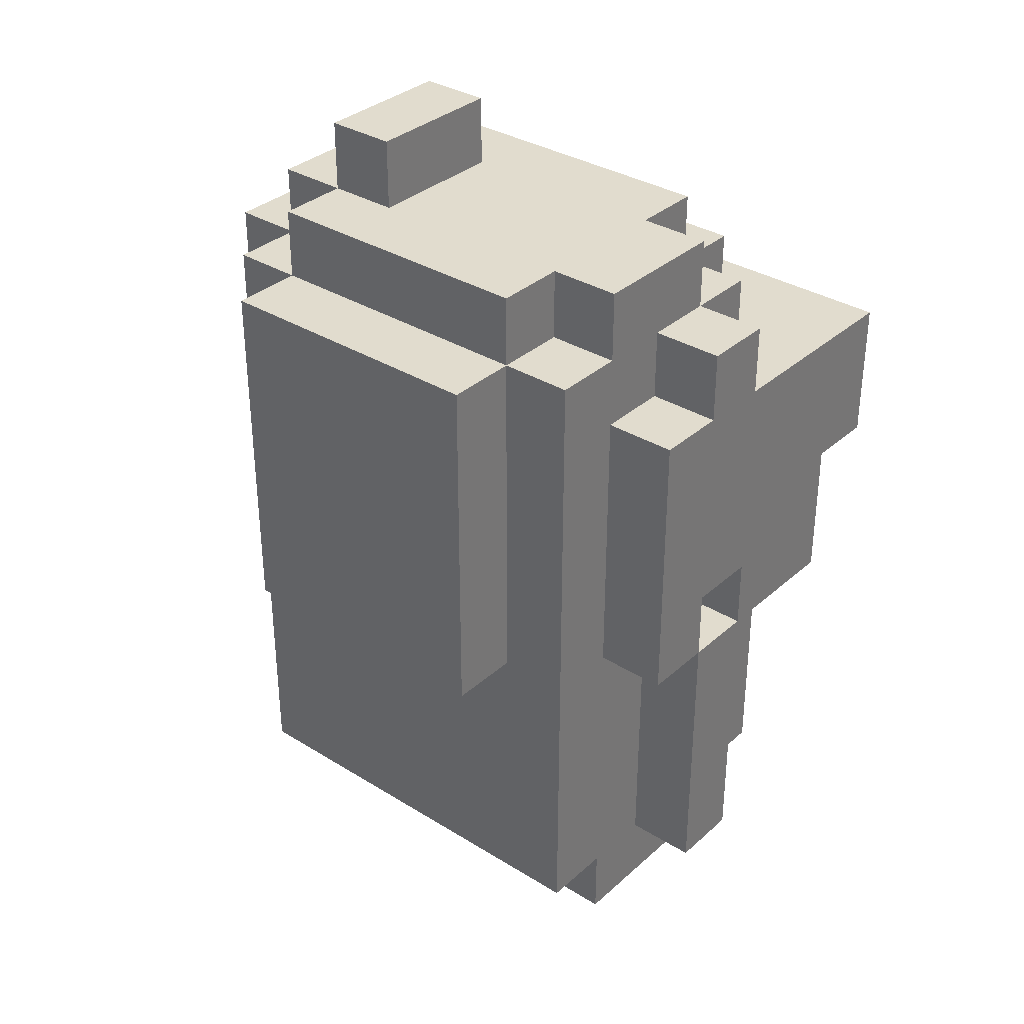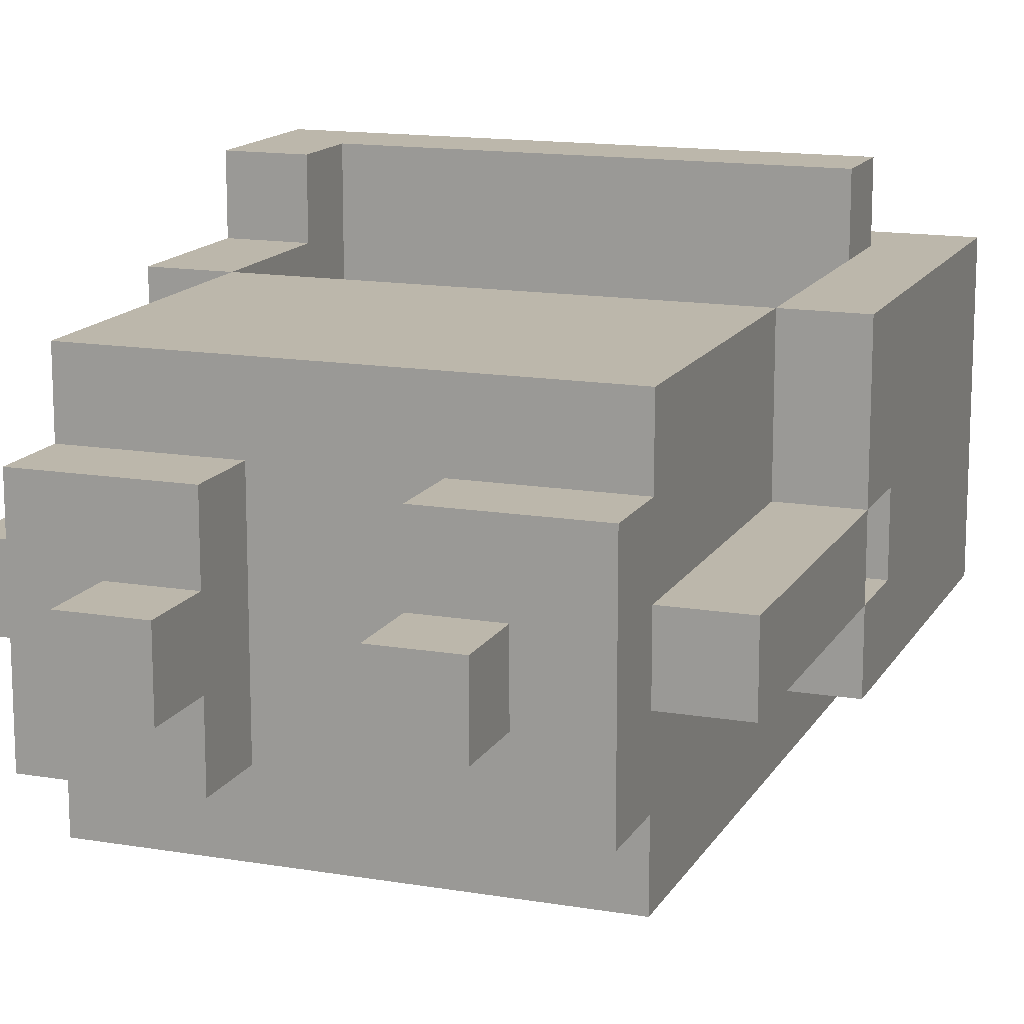
<metadata>
{"format":"obj","ext":"obj","renderer":"f3d","projection":"perspective","resolution":1024,"background":"white","views":[{"elev":34.0,"azim":-140.0,"up":"+Y"},{"elev":14.5,"azim":20.2,"up":"+Z"}]}
</metadata>
<code>
o
v 0.6 1.2 -1
v 0.6 1.2 -1.1
v 0.6 1.3 -1
v 0.6 1.3 -1.1
v 0.6 1.6 -0.8
v 0.6 1.6 -1
v 0.6 1.6 -1.1
v 0.6 1.6 -1.2
v 0.6 1.7 -0.8
v 0.6 1.7 -1
v 0.6 1.7 -1.1
v 0.6 1.8 -0.7
v 0.6 1.8 -0.8
v 0.6 1.8 -1
v 0.6 1.8 -1.1
v 0.6 2 -0.7
v 0.6 2 -1
v 0.6 2 -1.1
v 0.6 2 -1.2
v 0.6 2.1 -1
v 0.6 2.1 -1.1
v 0.7 1.1 -0.9
v 0.7 1.1 -1.2
v 0.7 1.2 -0.8
v 0.7 1.2 -0.9
v 0.7 1.2 -1
v 0.7 1.2 -1.1
v 0.7 1.2 -1.2
v 0.7 1.2 -1.3
v 0.7 1.3 -0.8
v 0.7 1.3 -1
v 0.7 1.3 -1.1
v 0.7 1.3 -1.3
v 0.7 1.6 -0.8
v 0.7 1.6 -1
v 0.7 1.6 -1.1
v 0.7 1.6 -1.2
v 0.7 1.6 -1.3
v 0.7 1.7 -1
v 0.7 1.7 -1.1
v 0.7 2 -0.9
v 0.7 2 -1
v 0.7 2 -1.1
v 0.7 2 -1.2
v 0.7 2.1 -0.9
v 0.7 2.1 -1
v 0.7 2.1 -1.1
v 0.7 2.1 -1.2
v 0.7 2.1 -1.3
v 0.7 2.2 -1
v 0.7 2.2 -1.2
v 0.8 1 -1
v 0.8 1 -1.1
v 0.8 1.1 -1
v 0.8 1.1 -1.1
v 0.8 1.6 -1.3
v 0.8 1.6 -1.4
v 0.8 2 -0.8
v 0.8 2 -0.9
v 0.8 2.1 -0.8
v 0.8 2.1 -0.9
v 0.8 2.1 -1
v 0.8 2.1 -1.2
v 0.8 2.1 -1.3
v 0.8 2.1 -1.4
v 0.8 2.2 -0.9
v 0.8 2.2 -1
v 0.8 2.2 -1.2
v 0.8 2.2 -1.3
v 1.1 1 -1
v 1.1 1 -1.1
v 1.1 1.1 -0.9
v 1.1 1.1 -1
v 1.1 1.1 -1.1
v 1.1 1.1 -1.2
v 1.1 1.2 -0.9
v 1.1 1.2 -1
v 1.1 1.2 -1.1
v 1.1 1.2 -1.2
v 1.1 2.2 -1
v 1.1 2.2 -1.1
v 1.1 2.2 -1.2
v 1.1 2.3 -1
v 1.1 2.3 -1.1
v 1.1 2.3 -1.2
v 1.3 1.6 -0.8
v 1.3 1.6 -0.9
v 1.3 1.7 -0.8
v 1.3 1.7 -0.9
v 1.3 1.9 -0.8
v 1.3 1.9 -0.9
v 0.7 1.6 -0.8
v 0.7 1.6 -0.9
v 0.7 1.7 -0.8
v 0.7 1.7 -0.9
v 0.7 1.8 -0.7
v 0.7 1.8 -0.8
v 0.7 1.9 -0.7
v 0.7 1.9 -0.9
v 0.9 1 -1
v 0.9 1 -1.1
v 0.9 1.1 -0.9
v 0.9 1.1 -1
v 0.9 1.1 -1.1
v 0.9 1.1 -1.2
v 0.9 1.2 -0.9
v 0.9 1.2 -1
v 0.9 1.2 -1.1
v 0.9 1.2 -1.2
v 1.2 1 -1
v 1.2 1 -1.1
v 1.2 1.1 -1
v 1.2 1.1 -1.1
v 1.2 1.6 -1.3
v 1.2 1.6 -1.4
v 1.2 2 -1.3
v 1.2 2.1 -0.9
v 1.2 2.1 -1
v 1.2 2.1 -1.2
v 1.2 2.1 -1.3
v 1.2 2.1 -1.4
v 1.2 2.2 -0.9
v 1.2 2.2 -1
v 1.2 2.2 -1.1
v 1.2 2.2 -1.2
v 1.2 2.2 -1.3
v 1.2 2.3 -1
v 1.2 2.3 -1.1
v 1.2 2.3 -1.2
v 1.3 1.1 -0.9
v 1.3 1.1 -1.2
v 1.3 1.2 -0.8
v 1.3 1.2 -0.9
v 1.3 1.2 -1
v 1.3 1.2 -1.1
v 1.3 1.2 -1.2
v 1.3 1.2 -1.3
v 1.3 1.3 -0.8
v 1.3 1.3 -1
v 1.3 1.3 -1.1
v 1.3 1.3 -1.3
v 1.3 1.6 -0.8
v 1.3 1.6 -1
v 1.3 1.6 -1.1
v 1.3 1.6 -1.2
v 1.3 1.6 -1.3
v 1.3 1.7 -1
v 1.3 1.7 -1.1
v 1.3 1.9 -0.7
v 1.3 1.9 -0.8
v 1.3 1.9 -1.2
v 1.3 2 -0.7
v 1.3 2 -0.8
v 1.3 2 -1.2
v 1.3 2 -1.3
v 1.3 2.1 -1
v 1.3 2.1 -1.1
v 1.3 2.1 -1.2
v 1.3 2.1 -1.3
v 1.3 2.2 -1
v 1.3 2.2 -1.1
v 1.3 2.2 -1.2
v 1.4 1.2 -1
v 1.4 1.2 -1.1
v 1.4 1.3 -1
v 1.4 1.3 -1.1
v 1.4 1.6 -0.8
v 1.4 1.6 -1
v 1.4 1.6 -1.1
v 1.4 1.6 -1.2
v 1.4 1.7 -0.8
v 1.4 1.7 -0.9
v 1.4 1.7 -1
v 1.4 1.7 -1.1
v 1.4 1.8 -1
v 1.4 1.8 -1.1
v 1.4 1.9 -1.1
v 1.4 1.9 -1.2
v 1.4 2 -0.9
v 1.4 2 -1
v 1.4 2.1 -0.8
v 1.4 2.1 -1
v 1.4 2.1 -1.2
v 0.6 1.8 -0.7
v 0.6 2 -0.7
v 0.7 1.8 -0.7
v 0.7 1.9 -0.7
v 1.3 1.9 -0.7
v 1.3 2 -0.7
v 0.6 1.6 -0.8
v 0.6 1.7 -0.8
v 0.6 1.8 -0.8
v 0.7 1.2 -0.8
v 0.7 1.3 -0.8
v 0.7 1.6 -0.8
v 0.7 1.7 -0.8
v 0.7 1.8 -0.8
v 0.8 2 -0.8
v 0.8 2.1 -0.8
v 0.9 1.3 -0.8
v 0.9 1.6 -0.8
v 1 1.2 -0.8
v 1 1.3 -0.8
v 1 1.5 -0.8
v 1 2 -0.8
v 1 2.1 -0.8
v 1.1 1.3 -0.8
v 1.1 1.5 -0.8
v 1.1 1.6 -0.8
v 1.1 2 -0.8
v 1.1 2.1 -0.8
v 1.3 1.2 -0.8
v 1.3 1.3 -0.8
v 1.3 1.6 -0.8
v 1.3 1.7 -0.8
v 1.3 1.9 -0.8
v 1.3 2 -0.8
v 1.4 1.6 -0.8
v 1.4 1.7 -0.8
v 1.4 2.1 -0.8
v 0.7 1.1 -0.9
v 0.7 1.2 -0.9
v 0.7 1.6 -0.9
v 0.7 1.7 -0.9
v 0.7 1.9 -0.9
v 0.7 2 -0.9
v 0.7 2.1 -0.9
v 0.8 1.7 -0.9
v 0.8 1.8 -0.9
v 0.8 2 -0.9
v 0.8 2.1 -0.9
v 0.8 2.2 -0.9
v 0.9 1.1 -0.9
v 0.9 1.2 -0.9
v 0.9 1.6 -0.9
v 0.9 1.7 -0.9
v 0.9 1.8 -0.9
v 0.9 1.9 -0.9
v 0.9 2.1 -0.9
v 0.9 2.2 -0.9
v 1 2.1 -0.9
v 1.1 1.1 -0.9
v 1.1 1.2 -0.9
v 1.1 1.6 -0.9
v 1.1 1.7 -0.9
v 1.1 1.8 -0.9
v 1.1 2.1 -0.9
v 1.1 2.2 -0.9
v 1.2 1.7 -0.9
v 1.2 1.8 -0.9
v 1.2 2.1 -0.9
v 1.2 2.2 -0.9
v 1.3 1.1 -0.9
v 1.3 1.2 -0.9
v 1.3 1.6 -0.9
v 1.3 1.7 -0.9
v 1.3 1.9 -0.9
v 0.6 1.2 -1
v 0.6 1.3 -1
v 0.6 1.6 -1
v 0.6 2 -1
v 0.6 2.1 -1
v 0.7 1.2 -1
v 0.7 1.3 -1
v 0.7 1.6 -1
v 0.7 2 -1
v 0.7 2.1 -1
v 0.7 2.2 -1
v 0.8 1 -1
v 0.8 1.1 -1
v 0.8 2.1 -1
v 0.8 2.2 -1
v 0.9 1 -1
v 0.9 1.1 -1
v 1.1 1 -1
v 1.1 1.1 -1
v 1.1 2.2 -1
v 1.1 2.3 -1
v 1.2 1 -1
v 1.2 1.1 -1
v 1.2 2.1 -1
v 1.2 2.2 -1
v 1.2 2.3 -1
v 1.3 1.2 -1
v 1.3 1.3 -1
v 1.3 1.6 -1
v 1.3 2.1 -1
v 1.3 2.2 -1
v 1.4 1.2 -1
v 1.4 1.3 -1
v 1.4 1.6 -1
v 0.6 1.6 -1.1
v 0.6 1.7 -1.1
v 0.7 1.6 -1.1
v 0.7 1.7 -1.1
v 1.3 1.6 -1.1
v 1.3 1.7 -1.1
v 1.4 1.6 -1.1
v 1.4 1.7 -1.1
v 0.6 1.6 -1
v 0.6 1.7 -1
v 0.7 1.6 -1
v 0.7 1.7 -1
v 1.3 1.6 -1
v 1.3 1.7 -1
v 1.4 1.6 -1
v 1.4 1.7 -1
v 0.6 1.2 -1.1
v 0.6 1.3 -1.1
v 0.6 1.6 -1.1
v 0.6 2 -1.1
v 0.6 2.1 -1.1
v 0.7 1.2 -1.1
v 0.7 1.3 -1.1
v 0.7 1.6 -1.1
v 0.7 2 -1.1
v 0.7 2.1 -1.1
v 0.8 1 -1.1
v 0.8 1.1 -1.1
v 0.9 1 -1.1
v 0.9 1.1 -1.1
v 1.1 1 -1.1
v 1.1 1.1 -1.1
v 1.2 1 -1.1
v 1.2 1.1 -1.1
v 1.3 1.2 -1.1
v 1.3 1.3 -1.1
v 1.3 1.6 -1.1
v 1.4 1.2 -1.1
v 1.4 1.3 -1.1
v 1.4 1.6 -1.1
v 0.6 1.6 -1.2
v 0.6 2 -1.2
v 0.7 1.1 -1.2
v 0.7 1.2 -1.2
v 0.7 1.6 -1.2
v 0.7 2 -1.2
v 0.7 2.1 -1.2
v 0.7 2.2 -1.2
v 0.8 2.1 -1.2
v 0.8 2.2 -1.2
v 0.9 1.1 -1.2
v 0.9 1.2 -1.2
v 1.1 1.1 -1.2
v 1.1 1.2 -1.2
v 1.1 2.2 -1.2
v 1.1 2.3 -1.2
v 1.2 2.1 -1.2
v 1.2 2.2 -1.2
v 1.2 2.3 -1.2
v 1.3 1.1 -1.2
v 1.3 1.2 -1.2
v 1.3 1.6 -1.2
v 1.3 1.9 -1.2
v 1.3 2 -1.2
v 1.3 2.1 -1.2
v 1.3 2.2 -1.2
v 1.4 1.6 -1.2
v 1.4 1.9 -1.2
v 1.4 2.1 -1.2
v 0.7 1.2 -1.3
v 0.7 1.3 -1.3
v 0.7 1.6 -1.3
v 0.7 2.1 -1.3
v 0.8 1.6 -1.3
v 0.8 2.1 -1.3
v 0.8 2.2 -1.3
v 1 2.1 -1.3
v 1 2.2 -1.3
v 1.2 1.6 -1.3
v 1.2 2 -1.3
v 1.2 2.1 -1.3
v 1.2 2.2 -1.3
v 1.3 1.2 -1.3
v 1.3 1.3 -1.3
v 1.3 1.6 -1.3
v 1.3 2 -1.3
v 1.3 2.1 -1.3
v 0.8 1.6 -1.4
v 0.8 2.1 -1.4
v 1.2 1.6 -1.4
v 1.2 2.1 -1.4
v 0.8 1 -1
v 0.9 1 -1
v 1.1 1 -1
v 1.2 1 -1
v 0.8 1 -1.1
v 0.9 1 -1.1
v 1.1 1 -1.1
v 1.2 1 -1.1
v 0.7 1.1 -0.9
v 0.9 1.1 -0.9
v 1.1 1.1 -0.9
v 1.3 1.1 -0.9
v 0.8 1.1 -1
v 0.9 1.1 -1
v 1.1 1.1 -1
v 1.2 1.1 -1
v 0.8 1.1 -1.1
v 0.9 1.1 -1.1
v 1.1 1.1 -1.1
v 1.2 1.1 -1.1
v 0.7 1.1 -1.2
v 0.9 1.1 -1.2
v 1.1 1.1 -1.2
v 1.3 1.1 -1.2
v 0.7 1.2 -0.8
v 1 1.2 -0.8
v 1.3 1.2 -0.8
v 0.7 1.2 -0.9
v 0.9 1.2 -0.9
v 1.1 1.2 -0.9
v 1.3 1.2 -0.9
v 0.6 1.2 -1
v 0.7 1.2 -1
v 0.9 1.2 -1
v 1 1.2 -1
v 1.1 1.2 -1
v 1.3 1.2 -1
v 1.4 1.2 -1
v 0.6 1.2 -1.1
v 0.7 1.2 -1.1
v 0.9 1.2 -1.1
v 1.1 1.2 -1.1
v 1.3 1.2 -1.1
v 1.4 1.2 -1.1
v 0.7 1.2 -1.2
v 0.9 1.2 -1.2
v 1.1 1.2 -1.2
v 1.3 1.2 -1.2
v 0.7 1.2 -1.3
v 1.3 1.2 -1.3
v 0.6 1.6 -0.8
v 0.7 1.6 -0.8
v 1.3 1.6 -0.8
v 1.4 1.6 -0.8
v 0.6 1.6 -1
v 0.7 1.6 -1
v 1.3 1.6 -1
v 1.4 1.6 -1
v 0.6 1.6 -1.1
v 0.7 1.6 -1.1
v 1.3 1.6 -1.1
v 1.4 1.6 -1.1
v 0.6 1.6 -1.2
v 0.7 1.6 -1.2
v 1.3 1.6 -1.2
v 1.4 1.6 -1.2
v 0.8 1.6 -1.3
v 1.2 1.6 -1.3
v 0.8 1.6 -1.4
v 1.2 1.6 -1.4
v 0.6 1.7 -1
v 0.7 1.7 -1
v 1.3 1.7 -1
v 1.4 1.7 -1
v 0.6 1.7 -1.1
v 0.7 1.7 -1.1
v 1.3 1.7 -1.1
v 1.4 1.7 -1.1
v 0.6 1.8 -0.7
v 0.7 1.8 -0.7
v 0.6 1.8 -0.8
v 0.7 1.8 -0.8
v 0.7 1.9 -0.7
v 1.3 1.9 -0.7
v 0.9 1.9 -0.8
v 1.3 1.9 -0.8
v 0.7 1.9 -0.9
v 0.9 1.9 -0.9
v 1.3 1.9 -0.9
v 0.7 1.6 -0.8
v 0.9 1.6 -0.8
v 1.1 1.6 -0.8
v 1.3 1.6 -0.8
v 0.7 1.6 -0.9
v 0.9 1.6 -0.9
v 1.1 1.6 -0.9
v 1.3 1.6 -0.9
v 0.6 1.6 -1
v 0.7 1.6 -1
v 1.3 1.6 -1
v 1.4 1.6 -1
v 0.6 1.6 -1.1
v 0.7 1.6 -1.1
v 1.3 1.6 -1.1
v 1.4 1.6 -1.1
v 0.6 2 -0.7
v 1.3 2 -0.7
v 0.8 2 -0.8
v 1 2 -0.8
v 1.1 2 -0.8
v 1.3 2 -0.8
v 0.7 2 -0.9
v 0.8 2 -0.9
v 0.6 2 -1
v 0.7 2 -1
v 0.6 2 -1.1
v 0.7 2 -1.1
v 0.6 2 -1.2
v 0.7 2 -1.2
v 0.8 2.1 -0.8
v 1 2.1 -0.8
v 1.1 2.1 -0.8
v 1.4 2.1 -0.8
v 0.7 2.1 -0.9
v 0.8 2.1 -0.9
v 0.9 2.1 -0.9
v 1 2.1 -0.9
v 1.1 2.1 -0.9
v 1.2 2.1 -0.9
v 0.6 2.1 -1
v 0.7 2.1 -1
v 0.8 2.1 -1
v 1.2 2.1 -1
v 1.3 2.1 -1
v 1.4 2.1 -1
v 0.6 2.1 -1.1
v 0.7 2.1 -1.1
v 1.3 2.1 -1.1
v 0.7 2.1 -1.2
v 0.8 2.1 -1.2
v 1.2 2.1 -1.2
v 1.3 2.1 -1.2
v 1.4 2.1 -1.2
v 0.7 2.1 -1.3
v 0.8 2.1 -1.3
v 1 2.1 -1.3
v 1.2 2.1 -1.3
v 1.3 2.1 -1.3
v 0.8 2.1 -1.4
v 1.2 2.1 -1.4
v 0.8 2.2 -0.9
v 0.9 2.2 -0.9
v 1.1 2.2 -0.9
v 1.2 2.2 -0.9
v 0.7 2.2 -1
v 0.8 2.2 -1
v 1.1 2.2 -1
v 1.2 2.2 -1
v 1.3 2.2 -1
v 1.1 2.2 -1.1
v 1.2 2.2 -1.1
v 1.3 2.2 -1.1
v 0.7 2.2 -1.2
v 0.8 2.2 -1.2
v 0.9 2.2 -1.2
v 1 2.2 -1.2
v 1.1 2.2 -1.2
v 1.2 2.2 -1.2
v 1.3 2.2 -1.2
v 0.8 2.2 -1.3
v 1 2.2 -1.3
v 1.2 2.2 -1.3
v 1.1 2.3 -1
v 1.2 2.3 -1
v 1.1 2.3 -1.1
v 1.2 2.3 -1.1
v 1.1 2.3 -1.2
v 1.2 2.3 -1.2
f 3 2 1
f 4 2 3
f 6 4 3
f 7 4 6
f 9 6 5
f 10 6 9
f 11 8 7
f 13 10 9
f 14 11 10
f 14 10 13
f 15 8 11
f 15 11 14
f 16 13 12
f 16 14 13
f 16 15 14
f 17 15 16
f 18 8 15
f 18 15 17
f 19 8 18
f 20 18 17
f 21 18 20
f 25 23 22
f 26 23 25
f 27 23 26
f 28 23 27
f 30 25 24
f 30 26 25
f 31 26 30
f 32 29 28
f 32 28 27
f 33 29 32
f 34 31 30
f 35 31 34
f 36 33 32
f 37 33 36
f 38 33 37
f 39 36 35
f 40 36 39
f 44 38 37
f 45 42 41
f 46 42 45
f 47 44 43
f 48 38 44
f 48 44 47
f 49 38 48
f 50 47 46
f 50 48 47
f 51 48 50
f 54 53 52
f 55 53 54
f 60 59 58
f 61 59 60
f 64 57 56
f 65 57 64
f 66 62 61
f 67 62 66
f 68 64 63
f 69 64 68
f 73 71 70
f 74 71 73
f 76 73 72
f 77 74 73
f 77 73 76
f 78 75 74
f 78 74 77
f 79 75 78
f 83 81 80
f 84 82 81
f 84 81 83
f 85 82 84
f 88 87 86
f 89 87 88
f 90 89 88
f 91 89 90
f 92 93 94
f 94 93 95
f 94 95 97
f 96 97 98
f 97 95 99
f 98 97 99
f 100 101 103
f 103 101 104
f 102 103 106
f 103 104 107
f 106 103 107
f 104 105 108
f 107 104 108
f 108 105 109
f 110 111 112
f 112 111 113
f 114 115 116
f 116 115 120
f 120 115 121
f 117 118 122
f 122 118 123
f 119 120 125
f 125 120 126
f 123 124 127
f 124 125 128
f 127 124 128
f 128 125 129
f 130 131 133
f 133 131 134
f 134 131 135
f 135 131 136
f 132 133 138
f 133 134 138
f 138 134 139
f 136 137 140
f 135 136 140
f 140 137 141
f 138 139 142
f 142 139 143
f 140 141 144
f 144 141 145
f 145 141 146
f 143 144 147
f 147 144 148
f 145 146 151
f 149 150 152
f 152 150 153
f 151 146 154
f 154 146 155
f 154 155 158
f 158 155 159
f 156 157 160
f 157 158 161
f 160 157 161
f 161 158 162
f 163 164 165
f 165 164 166
f 165 166 168
f 168 166 169
f 167 168 171
f 171 168 172
f 172 168 173
f 169 170 174
f 172 173 175
f 173 174 175
f 174 170 176
f 175 174 176
f 175 176 177
f 176 170 177
f 177 170 178
f 172 175 179
f 171 172 179
f 177 178 179
f 175 177 179
f 179 178 180
f 171 179 181
f 179 180 181
f 180 178 182
f 181 180 182
f 182 178 183
f 186 185 184
f 187 185 186
f 188 185 187
f 189 185 188
f 195 191 190
f 196 192 191
f 196 191 195
f 197 192 196
f 200 194 193
f 200 195 194
f 201 195 200
f 202 200 193
f 203 201 200
f 203 200 202
f 204 201 203
f 205 199 198
f 206 199 205
f 207 204 203
f 207 203 202
f 208 201 204
f 208 204 207
f 209 201 208
f 210 206 205
f 211 206 210
f 212 207 202
f 213 209 208
f 213 207 212
f 213 208 207
f 214 209 213
f 217 211 210
f 218 215 214
f 219 216 215
f 219 215 218
f 219 217 216
f 220 211 217
f 220 217 219
f 228 224 223
f 228 225 224
f 229 225 228
f 230 227 226
f 231 227 230
f 233 222 221
f 234 222 233
f 235 228 223
f 236 229 228
f 236 228 235
f 237 225 229
f 237 229 236
f 238 225 237
f 239 232 231
f 240 232 239
f 241 240 239
f 244 236 235
f 245 238 237
f 245 236 244
f 245 237 236
f 246 238 245
f 247 240 241
f 248 240 247
f 249 245 244
f 249 246 245
f 250 238 246
f 250 246 249
f 251 248 247
f 252 248 251
f 253 243 242
f 254 243 253
f 255 249 244
f 255 250 249
f 256 250 255
f 257 238 250
f 257 250 256
f 263 259 258
f 264 260 259
f 264 259 263
f 265 260 264
f 266 262 261
f 267 262 266
f 271 268 267
f 272 268 271
f 273 270 269
f 274 270 273
f 279 276 275
f 280 276 279
f 282 278 277
f 283 278 282
f 287 282 281
f 288 282 287
f 289 285 284
f 290 286 285
f 290 285 289
f 291 286 290
f 294 293 292
f 295 293 294
f 298 297 296
f 299 297 298
f 300 301 302
f 302 301 303
f 304 305 306
f 306 305 307
f 308 309 313
f 309 310 314
f 313 309 314
f 314 310 315
f 311 312 316
f 316 312 317
f 318 319 320
f 320 319 321
f 322 323 324
f 324 323 325
f 326 327 329
f 327 328 330
f 329 327 330
f 330 328 331
f 332 333 336
f 336 333 337
f 338 339 340
f 340 339 341
f 334 335 342
f 342 335 343
f 346 347 349
f 349 347 350
f 344 345 351
f 351 345 352
f 348 349 356
f 356 349 357
f 353 354 358
f 354 355 359
f 358 354 359
f 355 356 359
f 359 356 360
f 362 363 365
f 363 364 365
f 365 364 366
f 366 367 368
f 368 367 369
f 362 365 370
f 368 369 372
f 372 369 373
f 361 362 374
f 362 370 375
f 374 362 375
f 370 371 376
f 375 370 376
f 371 372 377
f 376 371 377
f 377 372 378
f 379 380 381
f 381 380 382
f 387 384 383
f 388 384 387
f 389 386 385
f 390 386 389
f 395 392 391
f 396 392 395
f 397 394 393
f 398 394 397
f 399 395 391
f 402 394 398
f 403 400 399
f 403 399 391
f 404 400 403
f 405 402 401
f 406 394 402
f 406 402 405
f 410 408 407
f 411 408 410
f 412 409 408
f 413 409 412
f 416 408 411
f 417 412 408
f 417 408 416
f 418 412 417
f 421 415 414
f 422 415 421
f 423 418 417
f 423 417 416
f 424 418 423
f 425 420 419
f 426 420 425
f 428 424 423
f 429 424 428
f 431 428 427
f 431 430 429
f 431 429 428
f 432 430 431
f 437 434 433
f 438 434 437
f 439 436 435
f 440 436 439
f 445 442 441
f 446 442 445
f 447 444 443
f 448 444 447
f 451 450 449
f 452 450 451
f 457 454 453
f 458 454 457
f 459 456 455
f 460 456 459
f 463 462 461
f 464 462 463
f 467 466 465
f 468 466 467
f 469 467 465
f 470 468 467
f 470 467 469
f 471 468 470
f 472 473 476
f 473 474 477
f 476 473 477
f 474 475 478
f 477 474 478
f 478 475 479
f 480 481 484
f 484 481 485
f 482 483 486
f 486 483 487
f 488 489 490
f 490 489 491
f 491 489 492
f 492 489 493
f 488 490 494
f 494 490 495
f 488 494 496
f 496 494 497
f 498 499 500
f 500 499 501
f 502 503 507
f 507 503 508
f 503 504 509
f 508 503 509
f 504 505 510
f 509 504 510
f 510 505 511
f 506 507 513
f 513 507 514
f 511 505 515
f 515 505 516
f 516 505 517
f 512 513 518
f 518 513 519
f 516 517 520
f 520 517 524
f 524 517 525
f 521 522 526
f 526 522 527
f 523 524 529
f 529 524 530
f 527 528 531
f 528 529 531
f 531 529 532
f 533 534 538
f 535 536 539
f 534 535 539
f 539 536 540
f 534 539 542
f 540 541 543
f 543 541 544
f 537 538 545
f 538 534 546
f 545 538 546
f 534 542 547
f 546 534 547
f 547 542 548
f 548 542 549
f 543 544 550
f 550 544 551
f 546 547 552
f 547 548 552
f 548 549 553
f 552 548 553
f 549 550 553
f 553 550 554
f 555 556 557
f 557 556 558
f 557 558 559
f 559 558 560

</code>
